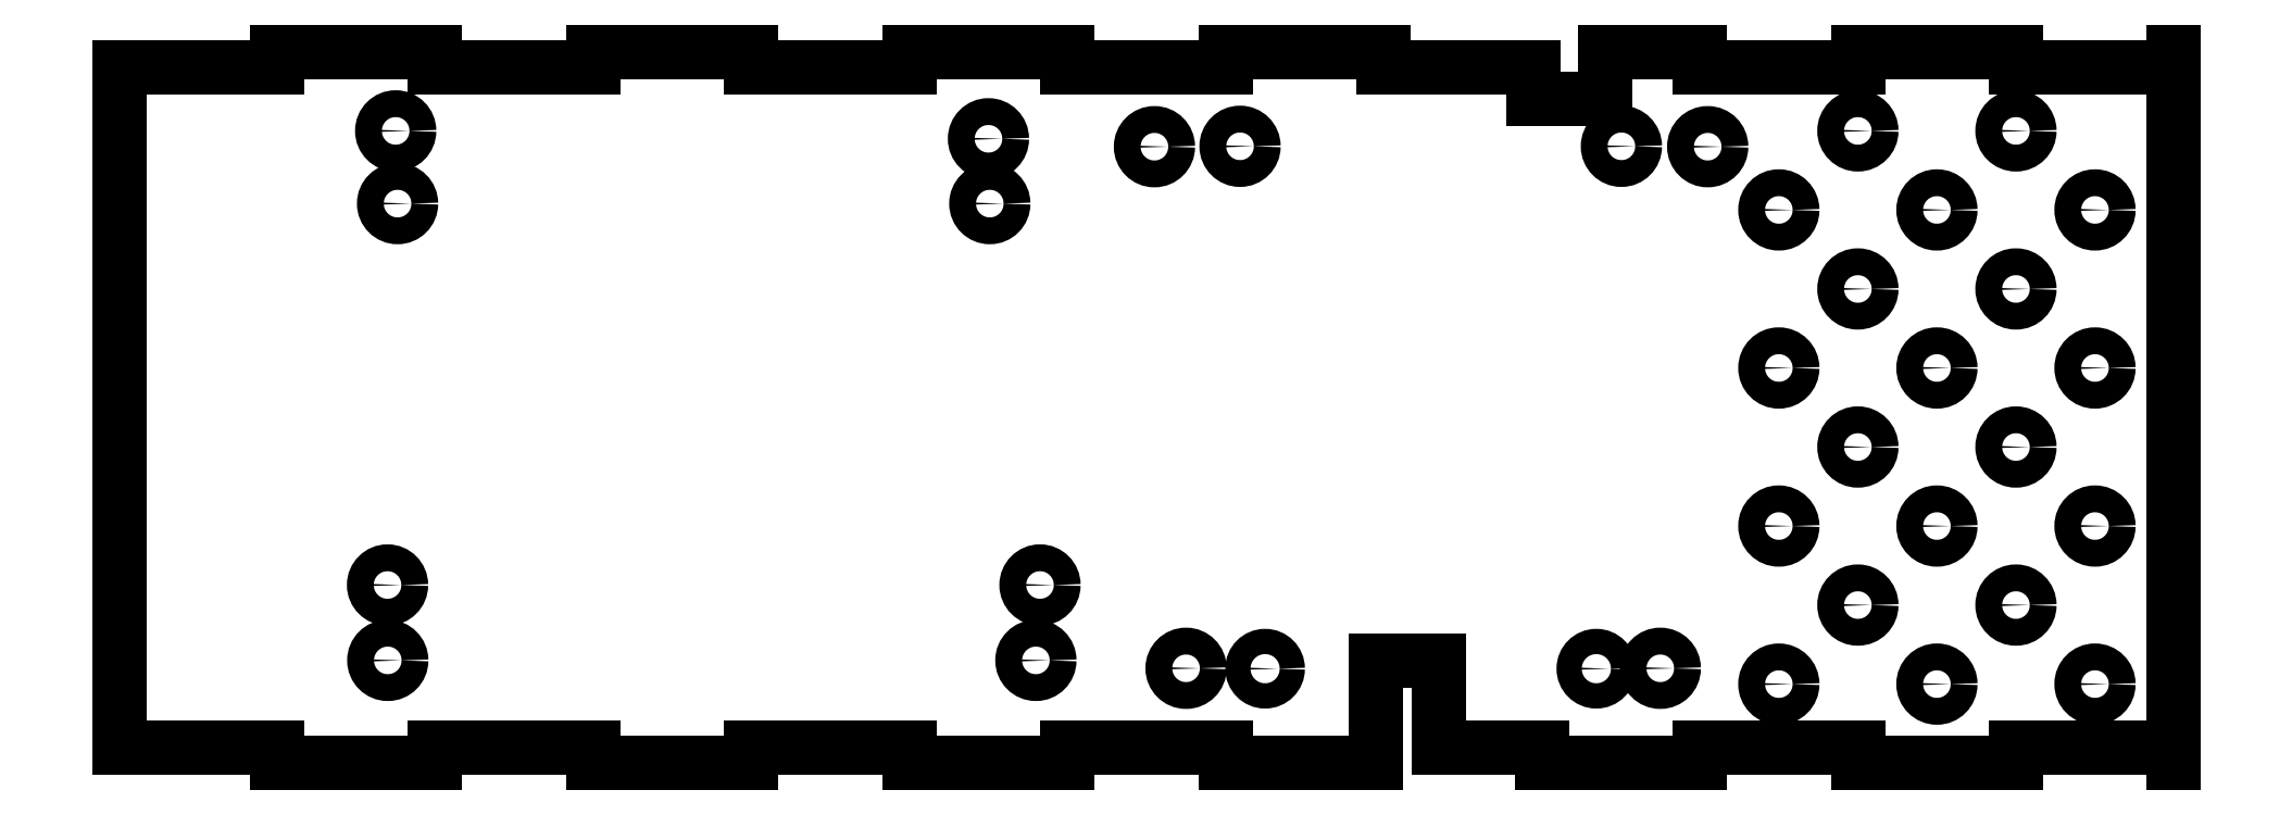
<metadata>
{"format":"dxf","ext":"dxf","renderer":"ezdxf+matplotlib","layout":"modelspace","background":"white","min_lineweight":24,"dpi":150}
</metadata>
<code>
0
SECTION
2
ENTITIES
0
CIRCLE
8
0
10
33.97
20
22.54
40
1.7
0
CIRCLE
8
0
10
35.24
20
70.8
40
1.7
0
CIRCLE
8
0
10
116.5
20
22.54
40
1.7
0
CIRCLE
8
0
10
110.2
20
70.8
40
1.7
0
CIRCLE
8
0
10
145
20
11.95
40
1.6
0
CIRCLE
8
0
10
186.9
20
11.95
40
1.6
0
LINE
8
0
10
-3.674e-16
20
88
11
20
21
88
0
LINE
8
0
10
20
20
88
11
20
21
90
0
LINE
8
0
10
20
20
90
11
40
21
90
0
LINE
8
0
10
40
20
90
11
40
21
88
0
LINE
8
0
10
40
20
88
11
60
21
88
0
LINE
8
0
10
60
20
88
11
60
21
90
0
LINE
8
0
10
60
20
90
11
80
21
90
0
LINE
8
0
10
80
20
90
11
80
21
88
0
LINE
8
0
10
80
20
88
11
100
21
88
0
LINE
8
0
10
100
20
88
11
100
21
90
0
LINE
8
0
10
100
20
90
11
120
21
90
0
LINE
8
0
10
120
20
90
11
120
21
88
0
LINE
8
0
10
120
20
88
11
140
21
88
0
LINE
8
0
10
140
20
88
11
140
21
90
0
LINE
8
0
10
140
20
90
11
160
21
90
0
LINE
8
0
10
160
20
90
11
160
21
88
0
LINE
8
0
10
200
20
90
11
200
21
88
0
LINE
8
0
10
200
20
88
11
220
21
88
0
LINE
8
0
10
220
20
88
11
220
21
90
0
LINE
8
0
10
220
20
90
11
240
21
90
0
LINE
8
0
10
240
20
90
11
240
21
88
0
LINE
8
0
10
240
20
88
11
260
21
88
0
LINE
8
0
10
260
20
88
11
260
21
90
0
LINE
8
0
10
1.225e-16
20
2
11
20
21
2
0
LINE
8
0
10
20
20
2
11
20
21
-4.899e-15
0
LINE
8
0
10
40
20
-9.797e-15
11
40
21
2
0
LINE
8
0
10
40
20
2
11
60
21
2
0
LINE
8
0
10
60
20
2
11
60
21
-1.47e-14
0
LINE
8
0
10
60
20
-1.47e-14
11
80
21
-1.959e-14
0
LINE
8
0
10
80
20
-1.959e-14
11
80
21
2
0
LINE
8
0
10
80
20
2
11
100
21
2
0
LINE
8
0
10
100
20
2
11
100
21
-2.449e-14
0
LINE
8
0
10
100
20
-2.449e-14
11
120
21
-2.939e-14
0
LINE
8
0
10
120
20
-2.939e-14
11
120
21
2
0
LINE
8
0
10
120
20
2
11
140
21
2
0
LINE
8
0
10
140
20
2
11
140
21
-3.429e-14
0
LINE
8
0
10
180
20
2
11
180
21
-4.409e-14
0
LINE
8
0
10
180
20
-4.409e-14
11
200
21
0
0
LINE
8
0
10
200
20
0
11
200
21
2
0
LINE
8
0
10
200
20
2
11
220
21
2
0
LINE
8
0
10
220
20
2
11
220
21
-5.388e-14
0
LINE
8
0
10
220
20
-5.388e-14
11
240
21
-5.878e-14
0
LINE
8
0
10
240
20
-5.878e-14
11
240
21
2
0
LINE
8
0
10
240
20
2
11
260
21
2
0
LINE
8
0
10
260
20
2
11
260
21
-6.368e-14
0
LINE
8
0
10
20
20
-4.899e-15
11
40
21
-9.797e-15
0
LINE
8
0
10
0
20
88
11
0
21
2
0
CIRCLE
8
0
10
210
20
10
40
1.7
0
CIRCLE
8
0
10
210
20
30
40
1.7
0
CIRCLE
8
0
10
210
20
50
40
1.7
0
CIRCLE
8
0
10
210
20
70
40
1.7
0
CIRCLE
8
0
10
220
20
80
40
1.7
0
CIRCLE
8
0
10
220
20
60
40
1.7
0
CIRCLE
8
0
10
220
20
40
40
1.7
0
CIRCLE
8
0
10
220
20
20
40
1.7
0
CIRCLE
8
0
10
230
20
10
40
1.7
0
CIRCLE
8
0
10
230
20
30
40
1.7
0
CIRCLE
8
0
10
230
20
50
40
1.7
0
CIRCLE
8
0
10
230
20
70
40
1.7
0
CIRCLE
8
0
10
240
20
80
40
1.7
0
CIRCLE
8
0
10
240
20
60
40
1.7
0
CIRCLE
8
0
10
240
20
40
40
1.7
0
CIRCLE
8
0
10
240
20
20
40
1.7
0
CIRCLE
8
0
10
116
20
13
40
1.7
0
CIRCLE
8
0
10
34
20
13
40
1.7
0
CIRCLE
8
0
10
35
20
80
40
1.7
0
CIRCLE
8
0
10
110
20
79
40
1.7
0
CIRCLE
8
0
10
250
20
10
40
1.7
0
CIRCLE
8
0
10
250
20
30
40
1.7
0
CIRCLE
8
0
10
250
20
50
40
1.7
0
CIRCLE
8
0
10
250
20
70
40
1.7
0
LINE
8
0
10
260
20
88
11
260
21
2
0
LINE
8
0
10
160
20
88
11
161
21
88
0
LINE
8
0
10
140
20
-3.429e-14
11
145
21
-1.715e-14
0
CIRCLE
8
0
10
141.8
20
78.05
40
1.7
0
CIRCLE
8
0
10
190.1
20
78.05
40
1.7
0
CIRCLE
8
0
10
131
20
78
40
1.7
0
CIRCLE
8
0
10
201
20
78
40
1.7
0
CIRCLE
8
0
10
135
20
12
40
1.7
0
CIRCLE
8
0
10
195
20
12
40
1.7
0
LINE
8
0
10
159
20
13
11
167
21
13
0
LINE
8
0
10
159
20
-2.939e-14
11
159
21
13
0
LINE
8
0
10
167
20
13
11
167
21
2
0
LINE
8
0
10
167
20
2
11
180
21
2
0
LINE
8
0
10
145
20
-1.715e-14
11
159
21
4.676e-15
0
LINE
8
0
10
188
20
84
11
179
21
84
0
LINE
8
0
10
188
20
90
11
188
21
84
0
LINE
8
0
10
161
20
88
11
176
21
88
0
LINE
8
0
10
175
20
88
11
179
21
88
0
LINE
8
0
10
188
20
90
11
200
21
90
0
LINE
8
0
10
179
20
84
11
179
21
88
0
ENDSEC
0
EOF

</code>
